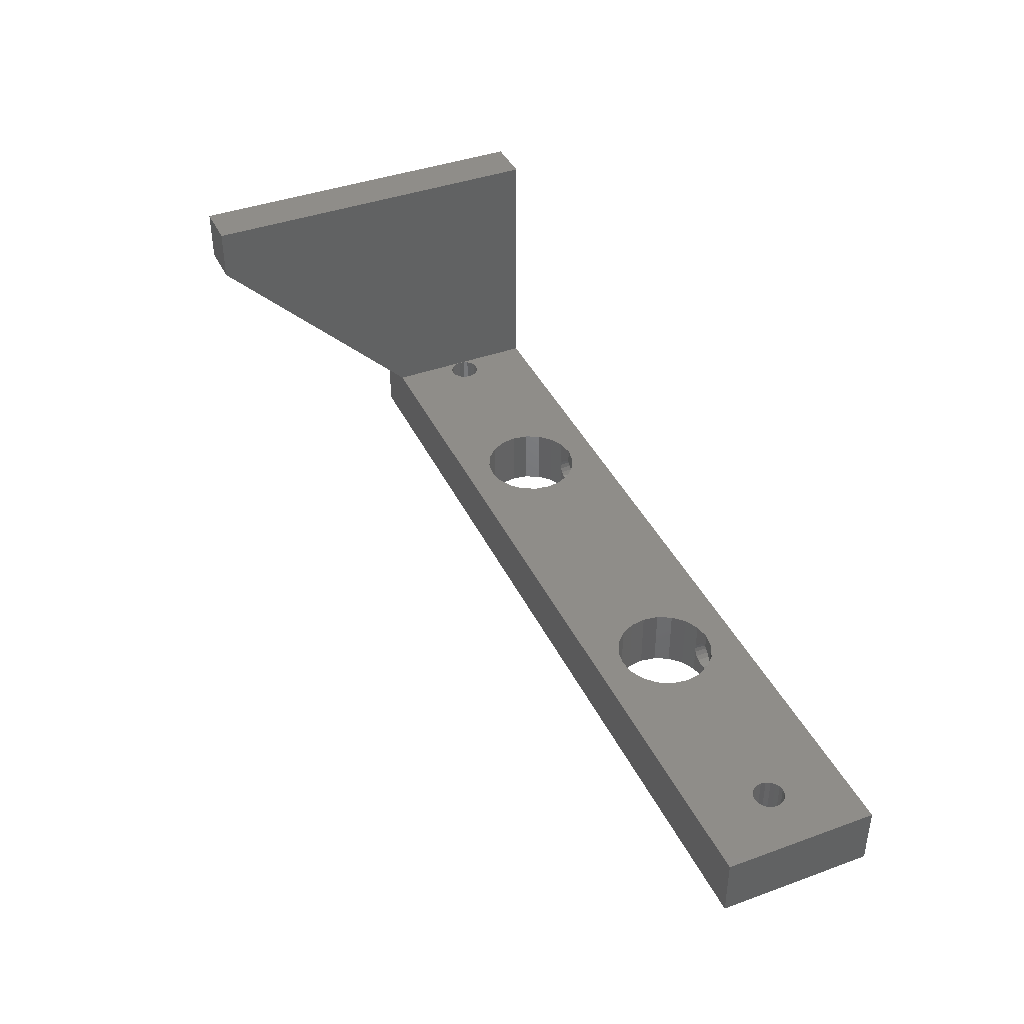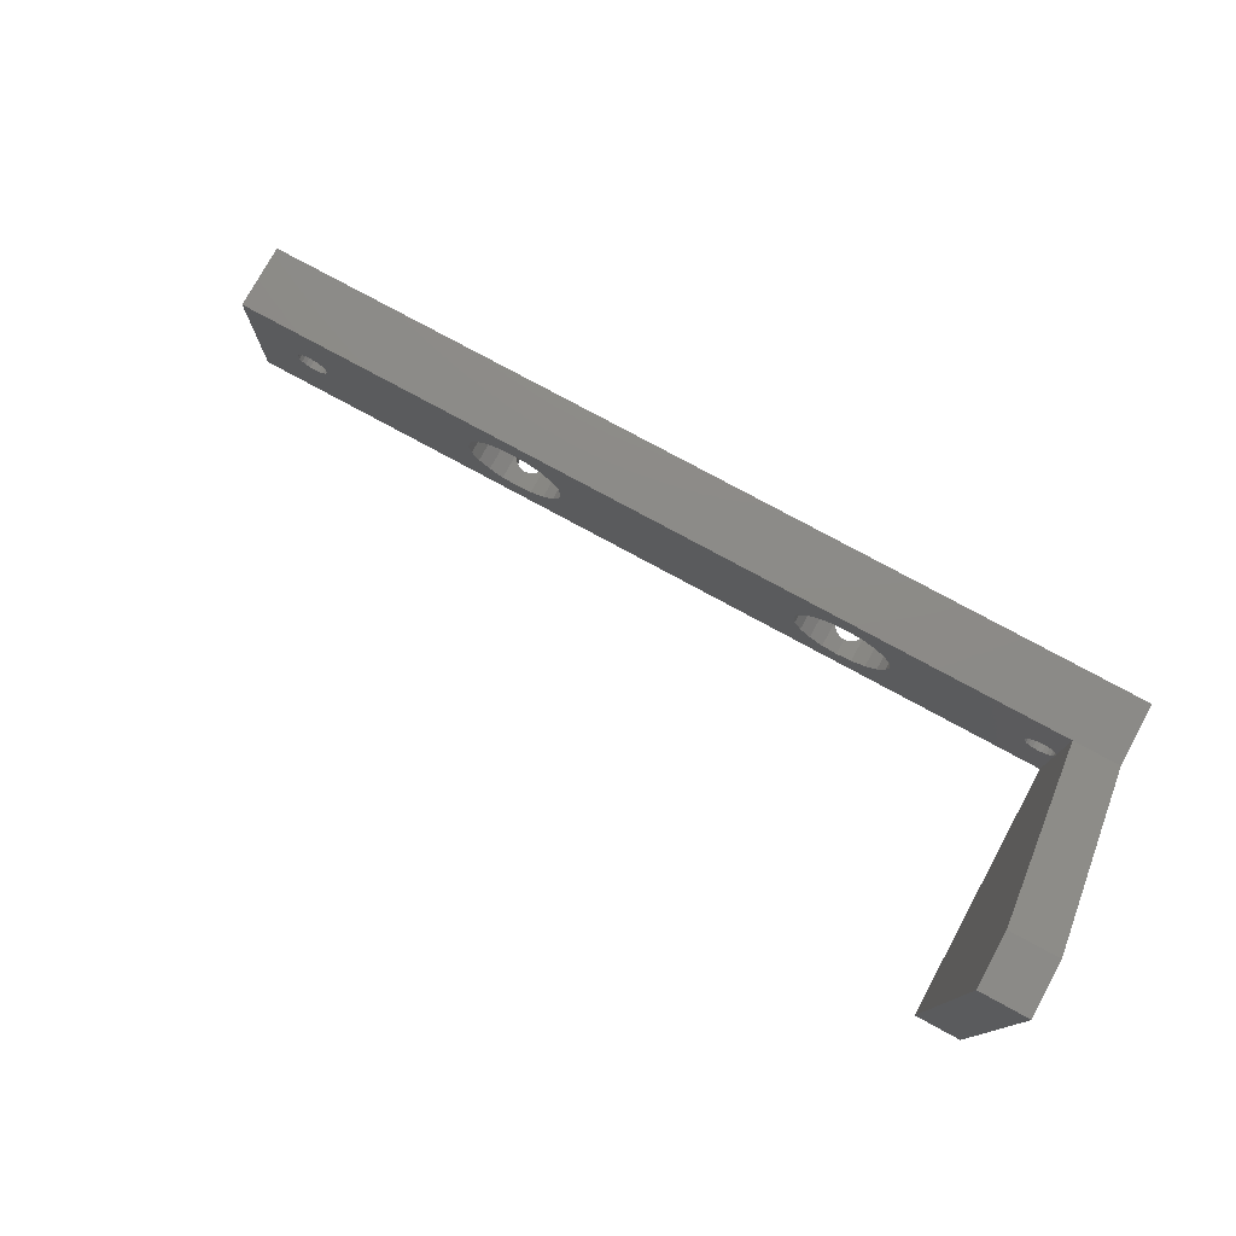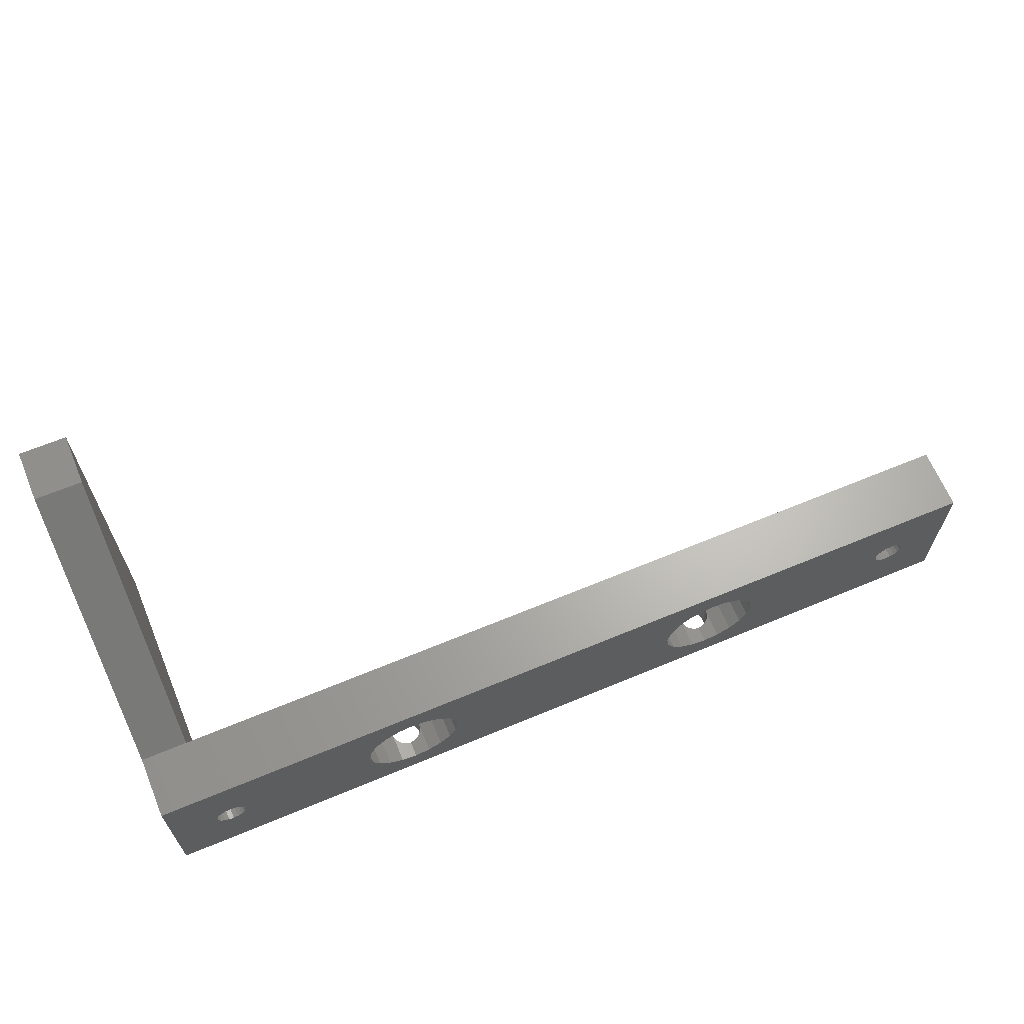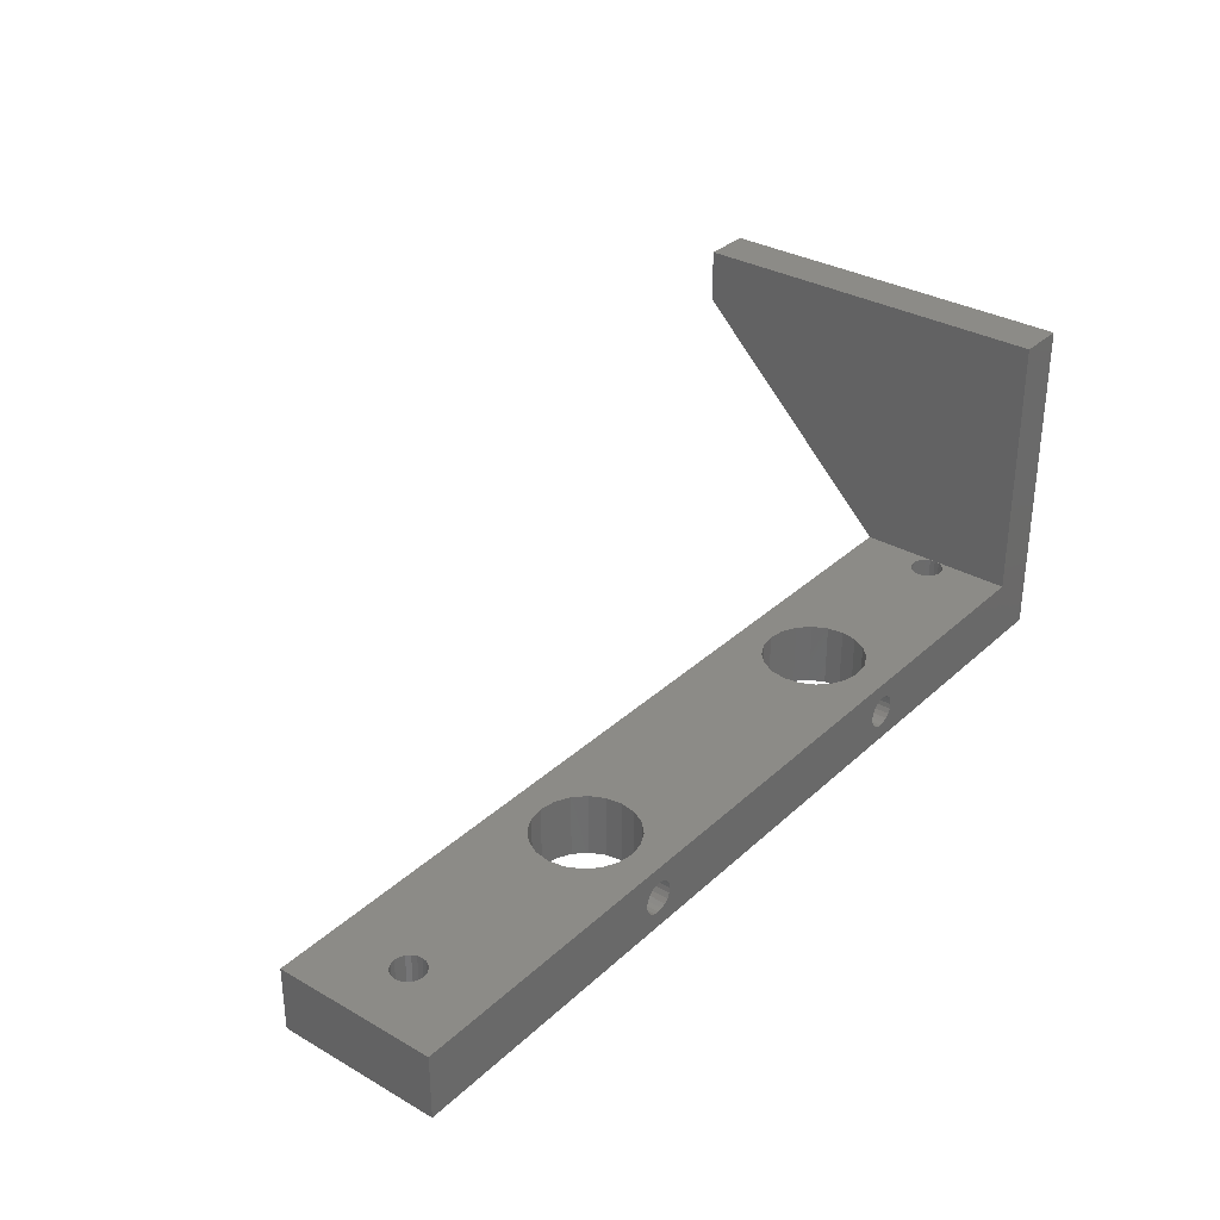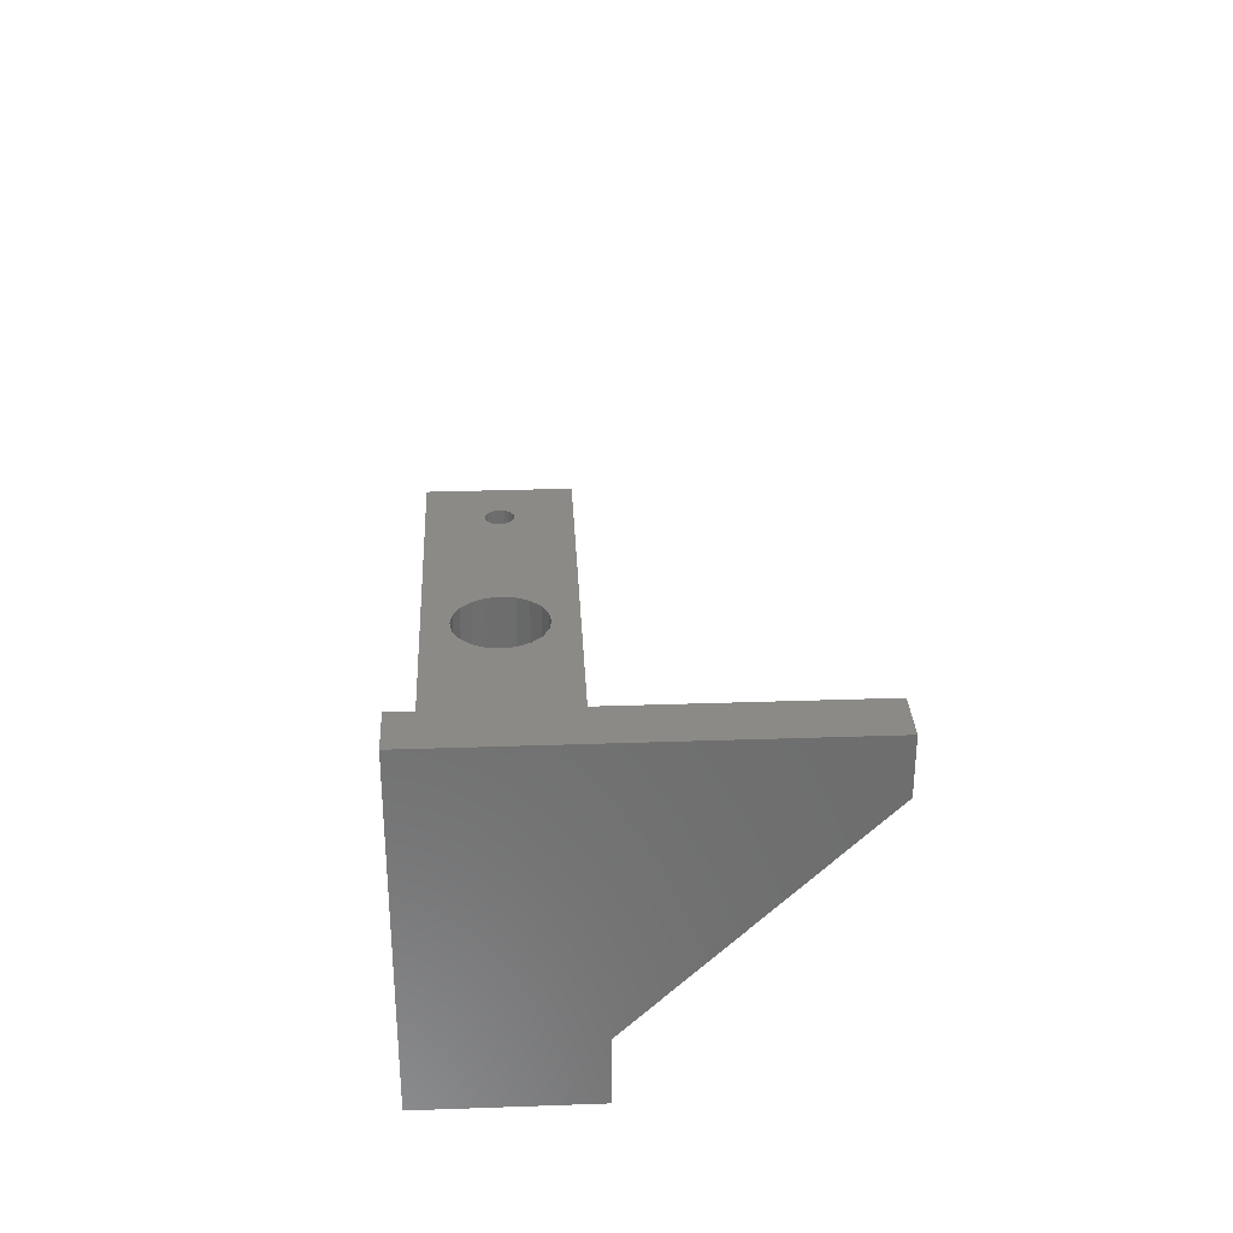
<metadata>
{"format":"stl","ext":"stl","renderer":"f3d","projection":"perspective","resolution":1024,"background":"white","views":[{"elev":40.6,"azim":-113.9,"up":"+Z"},{"elev":77.0,"azim":28.6,"up":"+Y"},{"elev":65.2,"azim":157.3,"up":"+Y"},{"elev":32.5,"azim":-51.5,"up":"+Z"},{"elev":30.3,"azim":87.1,"up":"+Z"}]}
</metadata>
<code>
# stl→obj: 263 verts, 546 faces
v 7.5 7.5 0
v 7.427 7.964 6
v 7.427 7.964 0
v 7.5 7.5 6
v 4.573 7.036 6
v 4.5 7.5 0
v 4.5 7.5 6
v 4.573 7.036 0
v 5.536 8.927 0
v 6 9 6
v 5.536 8.927 6
v 6 9 0
v 6.464 6.073 0
v 6 6 6
v 6.464 6.073 6
v 6 6 0
v 7.214 8.382 0
v 6.882 8.714 6
v 6.882 8.714 0
v 7.214 8.382 6
v 4.786 8.382 6
v 5.118 8.714 0
v 5.118 8.714 6
v 4.786 8.382 0
v 4.573 7.964 6
v 4.573 7.964 0
v 6.882 6.286 0
v 6.882 6.286 6
v 7.214 6.618 0
v 7.427 7.036 6
v 7.427 7.036 0
v 7.214 6.618 6
v 5.536 6.073 0
v 5.118 6.286 6
v 5.536 6.073 6
v 5.118 6.286 0
v 4.786 6.618 6
v 4.786 6.618 0
v 6.464 8.927 6
v 6.464 8.927 0
v 81 7.5 0
v 80.93 7.964 6
v 80.93 7.964 0
v 81 7.5 6
v 79.96 8.927 0
v 80.38 8.714 6
v 79.96 8.927 6
v 80.38 8.714 0
v 78 7.5 6
v 78.07 7.964 0
v 78.07 7.964 6
v 78 7.5 0
v 79.5 6 0
v 79.04 6.073 6
v 79.5 6 6
v 79.04 6.073 0
v 80.71 8.382 6
v 80.71 8.382 0
v 79.04 8.927 0
v 79.5 9 6
v 79.04 8.927 6
v 79.5 9 0
v 78.62 8.714 0
v 78.62 8.714 6
v 78.29 8.382 0
v 78.29 8.382 6
v 80.38 6.286 0
v 79.96 6.073 6
v 80.38 6.286 6
v 79.96 6.073 0
v 80.71 6.618 0
v 80.71 6.618 6
v 78.29 6.618 6
v 78.07 7.036 0
v 78.07 7.036 6
v 78.29 6.618 0
v 78.62 6.286 6
v 78.62 6.286 0
v 80.93 7.036 6
v 80.93 7.036 0
v 31.75 7.5 0
v 31.52 8.968 6
v 31.52 8.968 0
v 31.75 7.5 6
v 25.53 12.02 0
v 27 12.25 6
v 25.53 12.02 6
v 27 12.25 0
v 27.46 2.823 4.427
v 27 2.75 6
v 28.47 2.982 6
v 27 2.75 4.5
v 27.88 2.89 4.214
v 28.21 2.942 3.882
v 28.43 2.976 3.464
v 28.47 2.982 3.203
v 28.47 2.982 0
v 28.43 2.976 2.536
v 28.47 2.982 2.797
v 28.21 2.942 2.118
v 27.88 2.89 1.786
v 27.46 2.823 1.573
v 27 2.75 0
v 27 2.75 1.5
v 29.79 3.657 6
v 28.5 2.999 3
v 29.79 3.657 0
v 30.84 10.29 0
v 29.79 11.34 6
v 29.79 11.34 0
v 30.84 10.29 6
v 23.16 10.29 6
v 24.21 11.34 0
v 24.21 11.34 6
v 23.16 10.29 0
v 22.48 8.968 6
v 22.48 8.968 0
v 25.53 2.982 3.203
v 24.21 3.657 6
v 25.53 2.982 6
v 25.5 2.999 3
v 24.21 3.657 0
v 25.53 2.982 2.797
v 25.53 2.982 0
v 23.16 4.708 6
v 22.48 6.032 0
v 22.48 6.032 6
v 23.16 4.708 0
v 28.47 12.02 6
v 28.47 12.02 0
v 22.25 7.5 6
v 22.25 7.5 0
v 31.52 6.032 0
v 31.52 6.032 6
v 30.84 4.708 6
v 30.84 4.708 0
v 26.54 2.823 4.427
v 26.12 2.89 4.214
v 25.79 2.942 3.882
v 25.57 2.976 3.464
v 26.54 2.823 1.573
v 26.12 2.89 1.786
v 25.57 2.976 2.536
v 25.79 2.942 2.118
v 64.75 7.5 0
v 64.52 8.968 6
v 64.52 8.968 0
v 64.75 7.5 6
v 58.53 12.02 0
v 60 12.25 6
v 58.53 12.02 6
v 60 12.25 0
v 62.79 3.657 6
v 61.47 2.982 3.203
v 61.47 2.982 6
v 61.5 2.999 3
v 62.79 3.657 0
v 61.47 2.982 2.797
v 61.47 2.982 0
v 63.84 10.29 0
v 62.79 11.34 6
v 62.79 11.34 0
v 63.84 10.29 6
v 56.16 10.29 6
v 57.21 11.34 0
v 57.21 11.34 6
v 56.16 10.29 0
v 55.48 8.968 6
v 55.48 8.968 0
v 58.53 2.982 3.203
v 57.21 3.657 6
v 58.53 2.982 6
v 58.5 2.999 3
v 57.21 3.657 0
v 58.53 2.982 2.797
v 58.53 2.982 0
v 56.16 4.708 6
v 55.48 6.032 0
v 55.48 6.032 6
v 56.16 4.708 0
v 61.47 12.02 6
v 61.47 12.02 0
v 55.25 7.5 6
v 55.25 7.5 0
v 64.52 6.032 0
v 64.52 6.032 6
v 63.84 4.708 6
v 63.84 4.708 0
v 59.54 2.823 4.427
v 60 2.75 6
v 60 2.75 4.5
v 59.12 2.89 4.214
v 58.79 2.942 3.882
v 58.57 2.976 3.464
v 60 2.75 0
v 59.54 2.823 1.573
v 60 2.75 1.5
v 59.12 2.89 1.786
v 58.57 2.976 2.536
v 58.79 2.942 2.118
v 60.46 2.823 4.427
v 60.88 2.89 4.214
v 61.21 2.942 3.882
v 61.43 2.976 3.464
v 61.43 2.976 2.536
v 61.21 2.942 2.118
v 60.88 2.89 1.786
v 60.46 2.823 1.573
v 0 0 0
v 0 15 6
v 0 15 0
v 0 0 6
v 81 15 6
v 81 0 6
v 85.5 0 31
v 85.5 35 26
v 85.5 35 31
v 85.5 15 6
v 85.5 0 0
v 85.5 15 0
v 27.46 0 4.427
v 60 0 4.5
v 27 0 4.5
v 59.54 0 4.427
v 27.88 0 4.214
v 59.12 0 4.214
v 28.21 0 3.882
v 58.79 0 3.882
v 28.43 0 3.464
v 58.57 0 3.464
v 28.5 0 3
v 58.5 0 3
v 28.43 0 2.536
v 58.57 0 2.536
v 28.21 0 2.118
v 58.79 0 2.118
v 27.88 0 1.786
v 59.12 0 1.786
v 27.46 0 1.573
v 59.54 0 1.573
v 27 0 1.5
v 60 0 1.5
v 26.54 0 4.427
v 26.12 0 4.214
v 25.79 0 3.882
v 25.57 0 3.464
v 25.5 0 3
v 25.57 0 2.536
v 25.79 0 2.118
v 26.12 0 1.786
v 26.54 0 1.573
v 81 0 31
v 60.46 0 4.427
v 60.88 0 4.214
v 61.21 0 3.882
v 61.43 0 3.464
v 61.5 0 3
v 61.43 0 2.536
v 61.21 0 2.118
v 60.88 0 1.786
v 60.46 0 1.573
v 81 35 31
v 81 35 26
f 1 2 3
f 2 1 4
f 5 6 7
f 6 5 8
f 9 10 11
f 10 9 12
f 13 14 15
f 14 13 16
f 17 18 19
f 18 17 20
f 3 20 17
f 20 3 2
f 21 22 23
f 22 21 24
f 25 24 21
f 24 25 26
f 22 11 23
f 11 22 9
f 27 15 28
f 15 27 13
f 29 30 31
f 30 29 32
f 33 34 35
f 34 33 36
f 37 8 5
f 8 37 38
f 12 39 10
f 39 12 40
f 40 18 39
f 18 40 19
f 7 26 25
f 26 7 6
f 31 4 1
f 4 31 30
f 27 32 29
f 32 27 28
f 16 35 14
f 35 16 33
f 34 38 37
f 38 34 36
f 41 42 43
f 42 41 44
f 45 46 47
f 46 45 48
f 49 50 51
f 50 49 52
f 53 54 55
f 54 53 56
f 48 57 46
f 57 48 58
f 43 57 58
f 57 43 42
f 59 60 61
f 60 59 62
f 63 61 64
f 61 63 59
f 65 64 66
f 64 65 63
f 67 68 69
f 68 67 70
f 71 69 72
f 69 71 67
f 73 74 75
f 74 73 76
f 56 77 54
f 77 56 78
f 78 73 77
f 73 78 76
f 62 47 60
f 47 62 45
f 75 52 49
f 52 75 74
f 51 65 66
f 65 51 50
f 71 79 80
f 79 71 72
f 70 55 68
f 55 70 53
f 80 44 41
f 44 80 79
f 81 82 83
f 82 81 84
f 85 86 87
f 86 85 88
f 89 90 91
f 90 89 92
f 91 93 89
f 91 94 93
f 91 95 94
f 95 91 96
f 97 98 99
f 97 100 98
f 97 101 100
f 97 102 101
f 103 102 97
f 102 103 104
f 105 96 91
f 105 106 96
f 107 106 105
f 106 107 99
f 99 107 97
f 108 109 110
f 109 108 111
f 83 111 108
f 111 83 82
f 112 113 114
f 113 112 115
f 116 115 112
f 115 116 117
f 113 87 114
f 87 113 85
f 118 119 120
f 121 119 118
f 122 121 123
f 122 123 124
f 121 122 119
f 125 126 127
f 126 125 128
f 88 129 86
f 129 88 130
f 130 109 129
f 109 130 110
f 131 117 116
f 117 131 132
f 133 84 81
f 84 133 134
f 107 135 136
f 135 107 105
f 136 134 133
f 134 136 135
f 137 90 92
f 90 137 120
f 138 120 137
f 139 120 138
f 140 120 139
f 120 140 118
f 103 141 104
f 124 141 103
f 141 124 142
f 143 124 123
f 144 124 143
f 142 124 144
f 119 128 125
f 128 119 122
f 127 132 131
f 132 127 126
f 145 146 147
f 146 145 148
f 149 150 151
f 150 149 152
f 153 154 155
f 153 156 154
f 157 156 153
f 156 157 158
f 158 157 159
f 160 161 162
f 161 160 163
f 147 163 160
f 163 147 146
f 164 165 166
f 165 164 167
f 168 167 164
f 167 168 169
f 165 151 166
f 151 165 149
f 170 171 172
f 173 171 170
f 174 173 175
f 174 175 176
f 173 174 171
f 177 178 179
f 178 177 180
f 152 181 150
f 181 152 182
f 182 161 181
f 161 182 162
f 183 169 168
f 169 183 184
f 185 148 145
f 148 185 186
f 157 187 188
f 187 157 153
f 188 186 185
f 186 188 187
f 189 190 191
f 190 189 172
f 192 172 189
f 193 172 192
f 194 172 193
f 172 194 170
f 195 196 197
f 176 196 195
f 196 176 198
f 199 176 175
f 200 176 199
f 198 176 200
f 171 180 177
f 180 171 174
f 179 184 183
f 184 179 178
f 201 190 155
f 190 201 191
f 155 202 201
f 155 203 202
f 155 204 203
f 204 155 154
f 159 205 158
f 159 206 205
f 159 207 206
f 159 208 207
f 195 208 159
f 208 195 197
f 209 210 211
f 210 209 212
f 213 42 44
f 213 57 42
f 213 46 57
f 213 47 46
f 213 60 47
f 213 61 60
f 213 64 61
f 213 66 64
f 163 66 213
f 51 148 49
f 146 66 163
f 51 146 148
f 66 146 51
f 213 161 163
f 213 181 161
f 213 150 181
f 168 84 183
f 82 168 164
f 111 164 166
f 109 166 151
f 168 82 84
f 129 151 150
f 86 150 213
f 164 111 82
f 166 109 111
f 151 129 109
f 150 86 129
f 2 131 116
f 20 116 112
f 18 112 114
f 210 114 87
f 131 2 4
f 116 20 2
f 112 18 20
f 114 39 18
f 114 210 39
f 210 87 86
f 25 210 7
f 21 210 25
f 23 210 21
f 11 210 23
f 10 210 11
f 39 210 10
f 210 86 213
f 79 214 44
f 72 214 79
f 69 214 72
f 68 214 69
f 55 214 68
f 54 214 55
f 77 214 54
f 73 214 77
f 186 73 75
f 148 75 49
f 186 75 148
f 73 186 187
f 73 187 214
f 153 214 187
f 155 214 153
f 190 214 155
f 84 179 183
f 134 179 84
f 179 134 177
f 135 177 134
f 177 135 171
f 105 171 135
f 171 105 172
f 91 172 105
f 172 91 190
f 90 190 91
f 190 90 214
f 30 131 4
f 131 30 127
f 32 127 30
f 127 32 125
f 28 125 32
f 125 28 119
f 15 119 28
f 212 119 15
f 212 15 14
f 119 212 120
f 212 7 210
f 7 212 5
f 90 212 214
f 120 212 90
f 35 212 14
f 34 212 35
f 37 212 34
f 5 212 37
f 215 216 217
f 216 215 218
f 219 218 215
f 218 219 220
f 219 41 220
f 219 80 41
f 219 71 80
f 219 67 71
f 219 70 67
f 219 53 70
f 219 56 53
f 157 56 219
f 74 145 52
f 185 74 76
f 188 76 78
f 56 157 78
f 74 185 145
f 76 188 185
f 78 157 188
f 219 159 157
f 219 195 159
f 178 81 184
f 133 178 180
f 136 180 174
f 107 174 176
f 178 133 81
f 97 176 195
f 180 136 133
f 103 195 219
f 174 107 136
f 176 97 107
f 195 103 97
f 31 132 126
f 29 126 128
f 27 128 122
f 209 122 124
f 132 31 1
f 126 29 31
f 128 27 29
f 122 13 27
f 122 209 13
f 209 124 103
f 8 209 6
f 38 209 8
f 36 209 38
f 33 209 36
f 16 209 33
f 13 209 16
f 209 103 219
f 43 220 41
f 58 220 43
f 48 220 58
f 45 220 48
f 62 220 45
f 59 220 62
f 162 59 63
f 145 50 52
f 147 50 145
f 50 147 65
f 160 65 147
f 65 160 63
f 162 63 160
f 59 162 220
f 182 220 162
f 152 220 182
f 81 169 184
f 83 169 81
f 169 83 167
f 108 167 83
f 167 108 165
f 110 165 108
f 165 110 149
f 130 149 110
f 149 130 152
f 88 152 130
f 152 88 220
f 3 132 1
f 132 3 117
f 17 117 3
f 117 17 115
f 19 115 17
f 115 19 113
f 40 113 19
f 211 113 40
f 211 40 12
f 113 211 85
f 211 6 209
f 6 211 26
f 88 211 220
f 85 211 88
f 9 211 12
f 22 211 9
f 24 211 22
f 26 211 24
f 221 222 223
f 221 224 222
f 225 224 221
f 225 226 224
f 227 226 225
f 227 228 226
f 229 228 227
f 229 230 228
f 231 230 229
f 231 232 230
f 233 232 231
f 233 234 232
f 235 234 233
f 235 236 234
f 237 236 235
f 237 238 236
f 239 238 237
f 239 240 238
f 241 240 239
f 240 241 242
f 212 223 214
f 212 243 223
f 212 244 243
f 212 245 244
f 212 246 245
f 212 247 246
f 209 247 212
f 247 209 248
f 248 209 249
f 249 209 250
f 241 209 242
f 251 209 241
f 250 209 251
f 214 215 252
f 222 214 223
f 253 214 222
f 254 214 253
f 255 214 254
f 256 214 255
f 257 214 256
f 258 214 257
f 259 214 258
f 219 259 260
f 219 260 261
f 214 219 215
f 259 219 214
f 242 219 261
f 219 242 209
f 220 213 218
f 211 213 220
f 213 211 210
f 231 96 106
f 229 96 231
f 96 229 95
f 229 94 95
f 94 229 227
f 248 144 143
f 144 248 249
f 243 92 223
f 92 243 137
f 245 138 244
f 138 245 139
f 227 93 94
f 93 227 225
f 244 137 243
f 137 244 138
f 102 237 101
f 237 102 239
f 89 225 221
f 225 89 93
f 92 221 223
f 221 92 89
f 246 139 245
f 139 246 140
f 235 101 237
f 101 235 100
f 250 141 142
f 141 250 251
f 246 118 140
f 247 118 246
f 118 247 121
f 247 123 121
f 248 123 247
f 123 248 143
f 233 100 235
f 100 233 98
f 233 99 98
f 231 99 233
f 99 231 106
f 251 104 141
f 104 251 241
f 104 239 102
f 239 104 241
f 249 142 144
f 142 249 250
f 257 154 156
f 256 154 257
f 154 256 204
f 202 255 254
f 255 202 203
f 224 191 222
f 191 224 189
f 201 254 253
f 254 201 202
f 258 206 259
f 206 258 205
f 207 259 206
f 259 207 260
f 240 197 196
f 197 240 242
f 256 203 204
f 203 256 255
f 191 253 222
f 253 191 201
f 232 175 173
f 234 175 232
f 175 234 199
f 230 193 228
f 193 230 194
f 226 189 224
f 189 226 192
f 228 192 226
f 192 228 193
f 208 260 207
f 260 208 261
f 234 200 199
f 200 234 236
f 230 170 194
f 232 170 230
f 170 232 173
f 258 158 205
f 257 158 258
f 158 257 156
f 197 261 208
f 261 197 242
f 236 198 200
f 198 236 238
f 238 196 198
f 196 238 240
f 216 262 217
f 262 216 263
f 252 263 213
f 252 213 44
f 252 44 214
f 263 252 262
f 262 215 217
f 215 262 252
f 218 263 216
f 263 218 213

</code>
